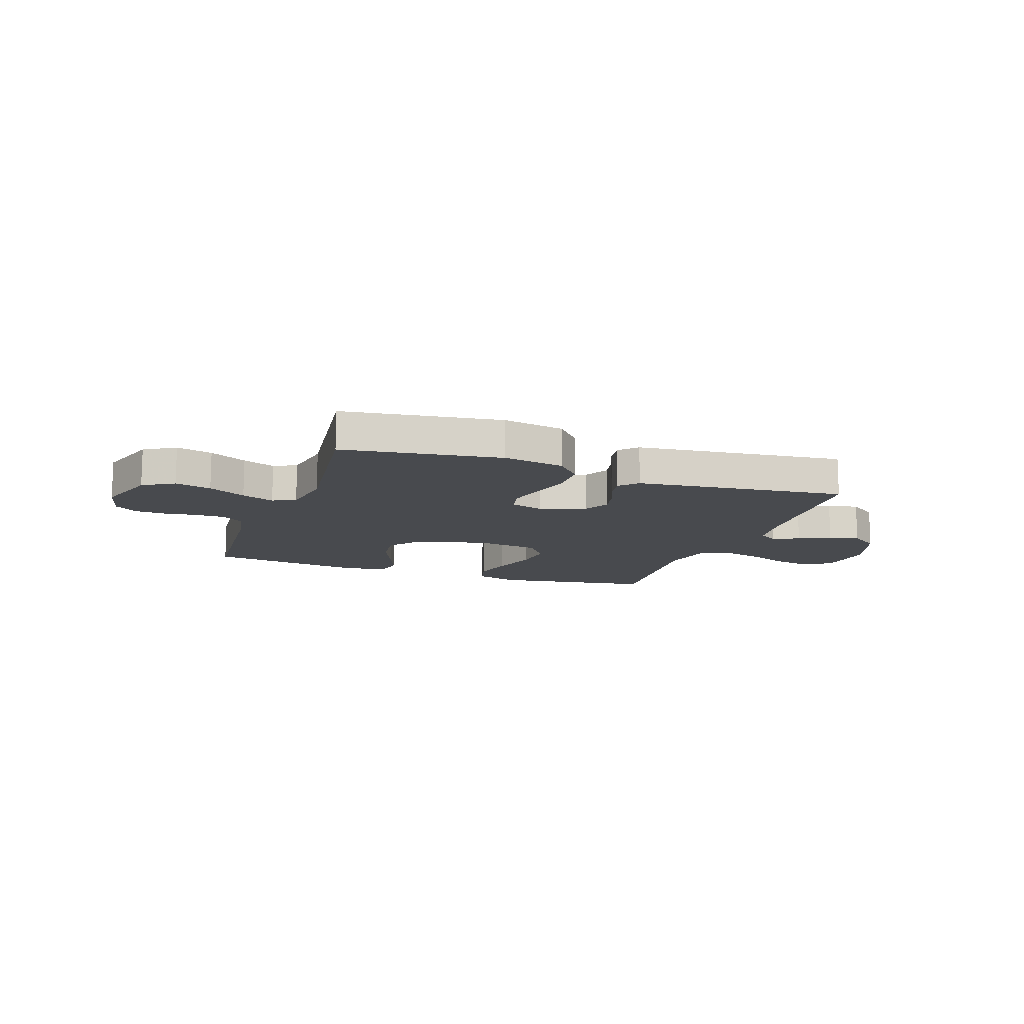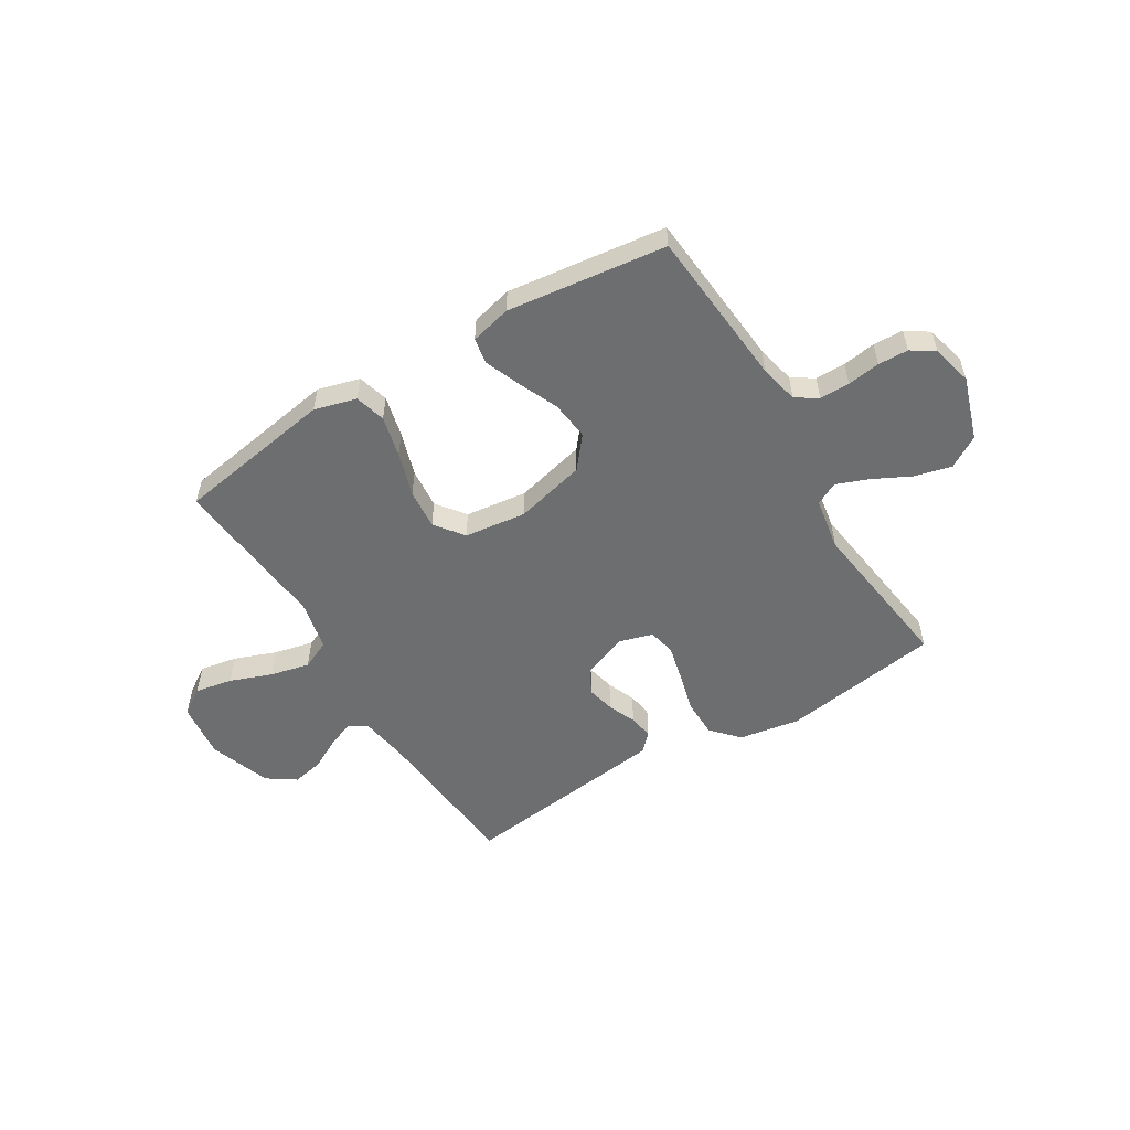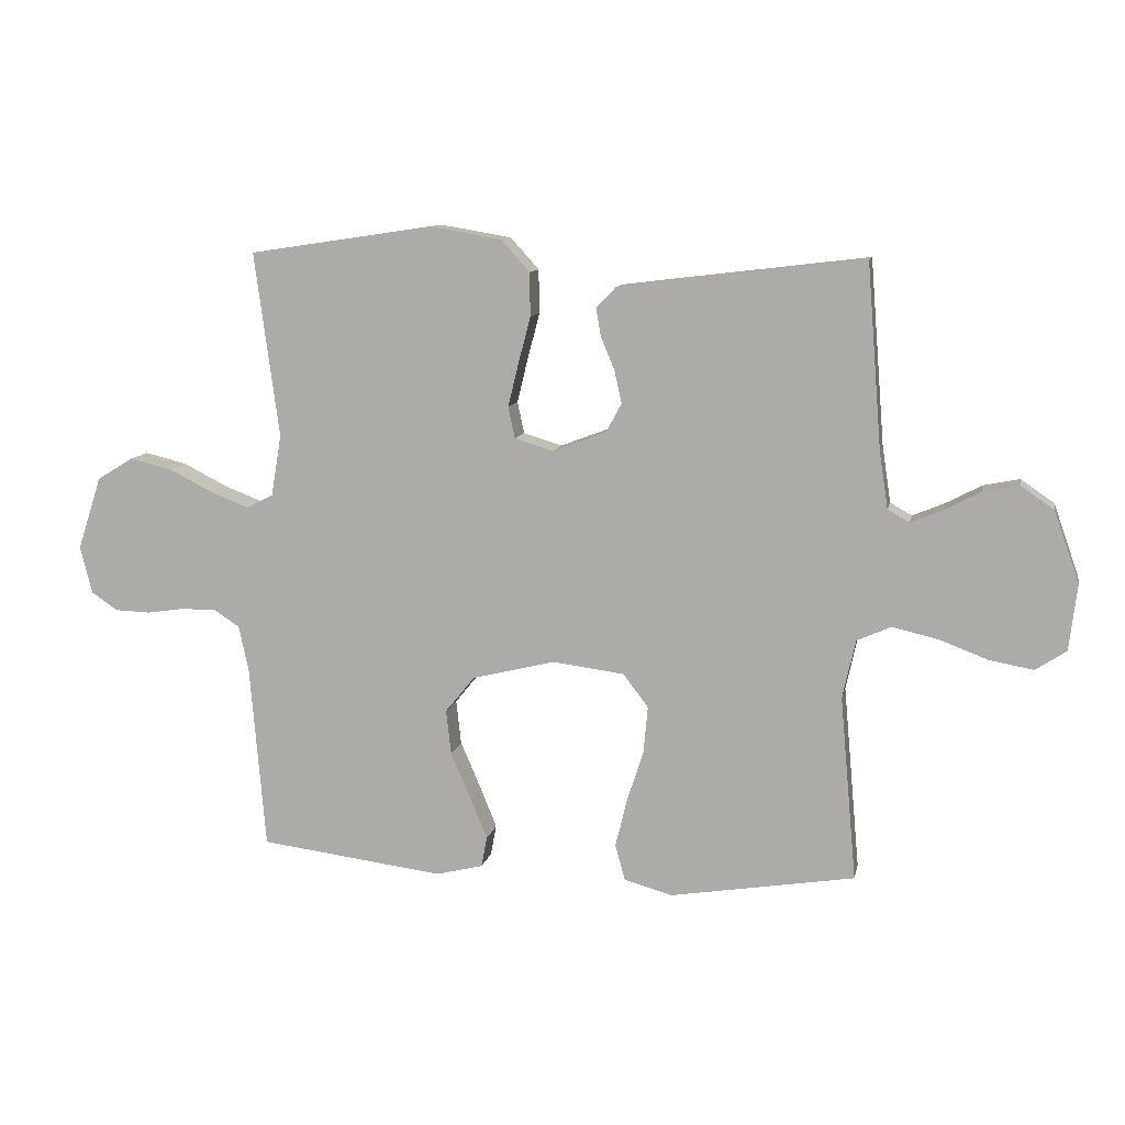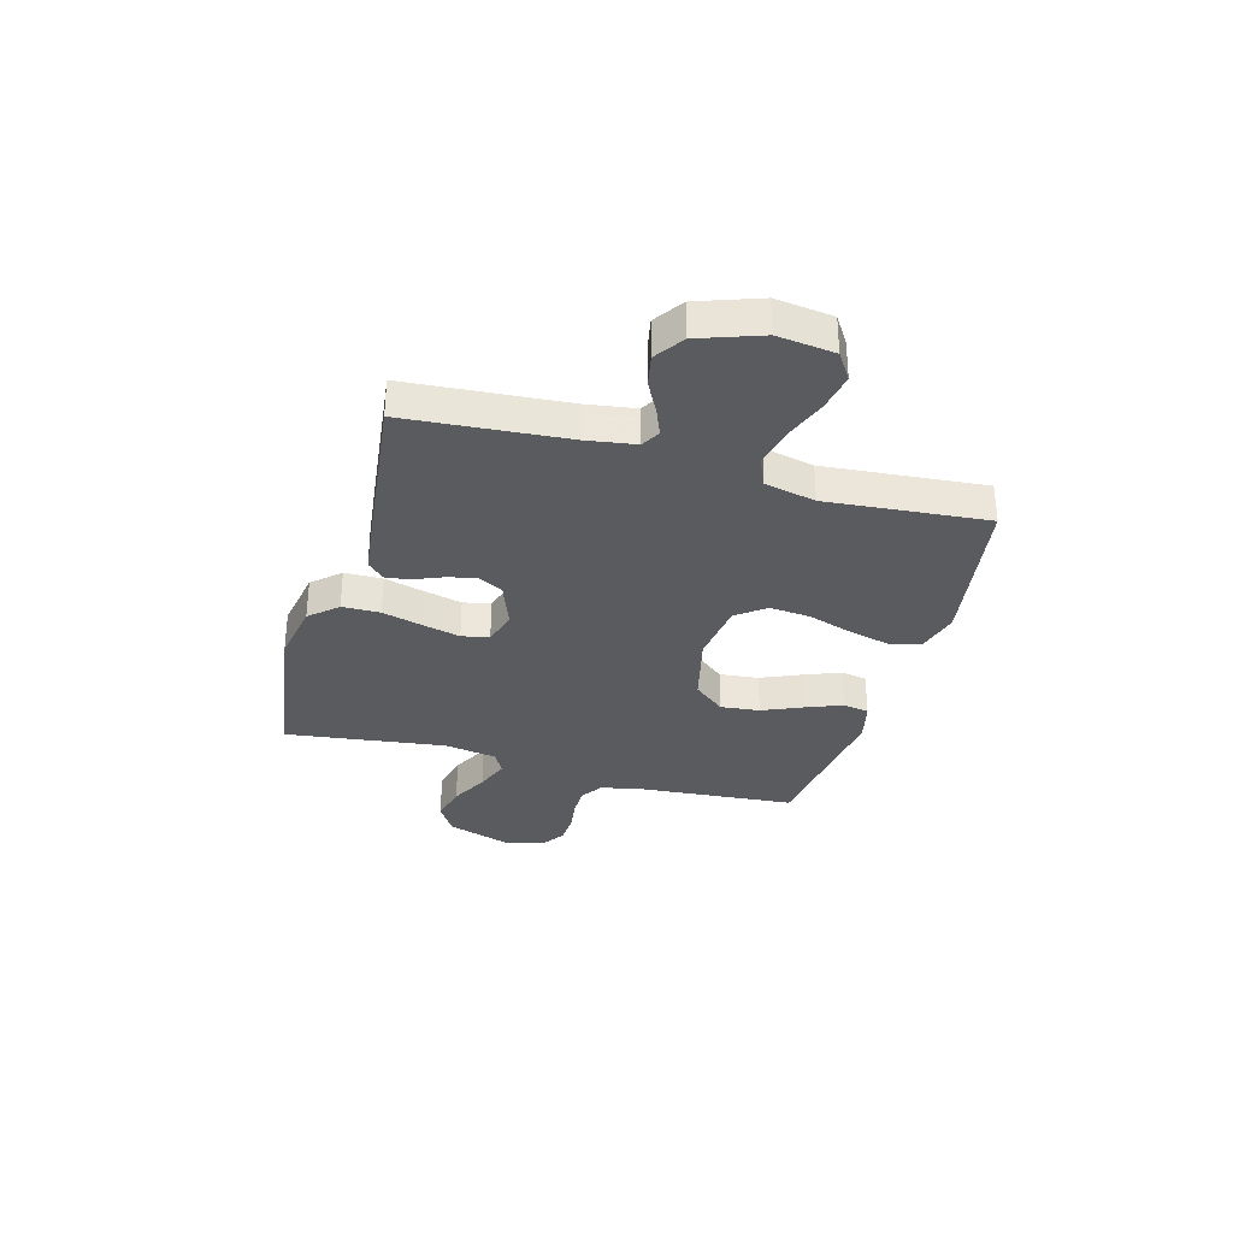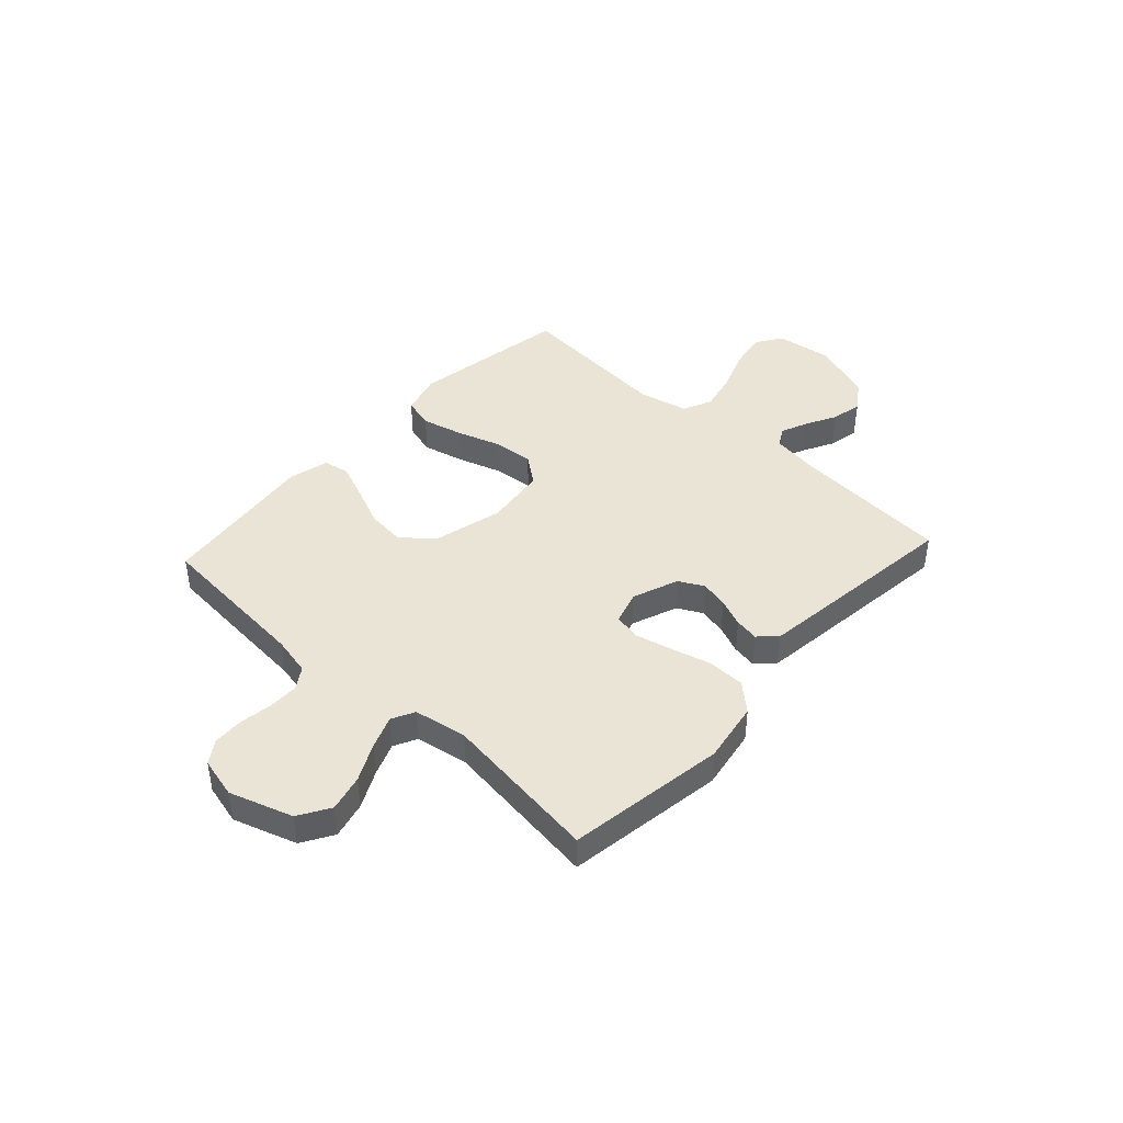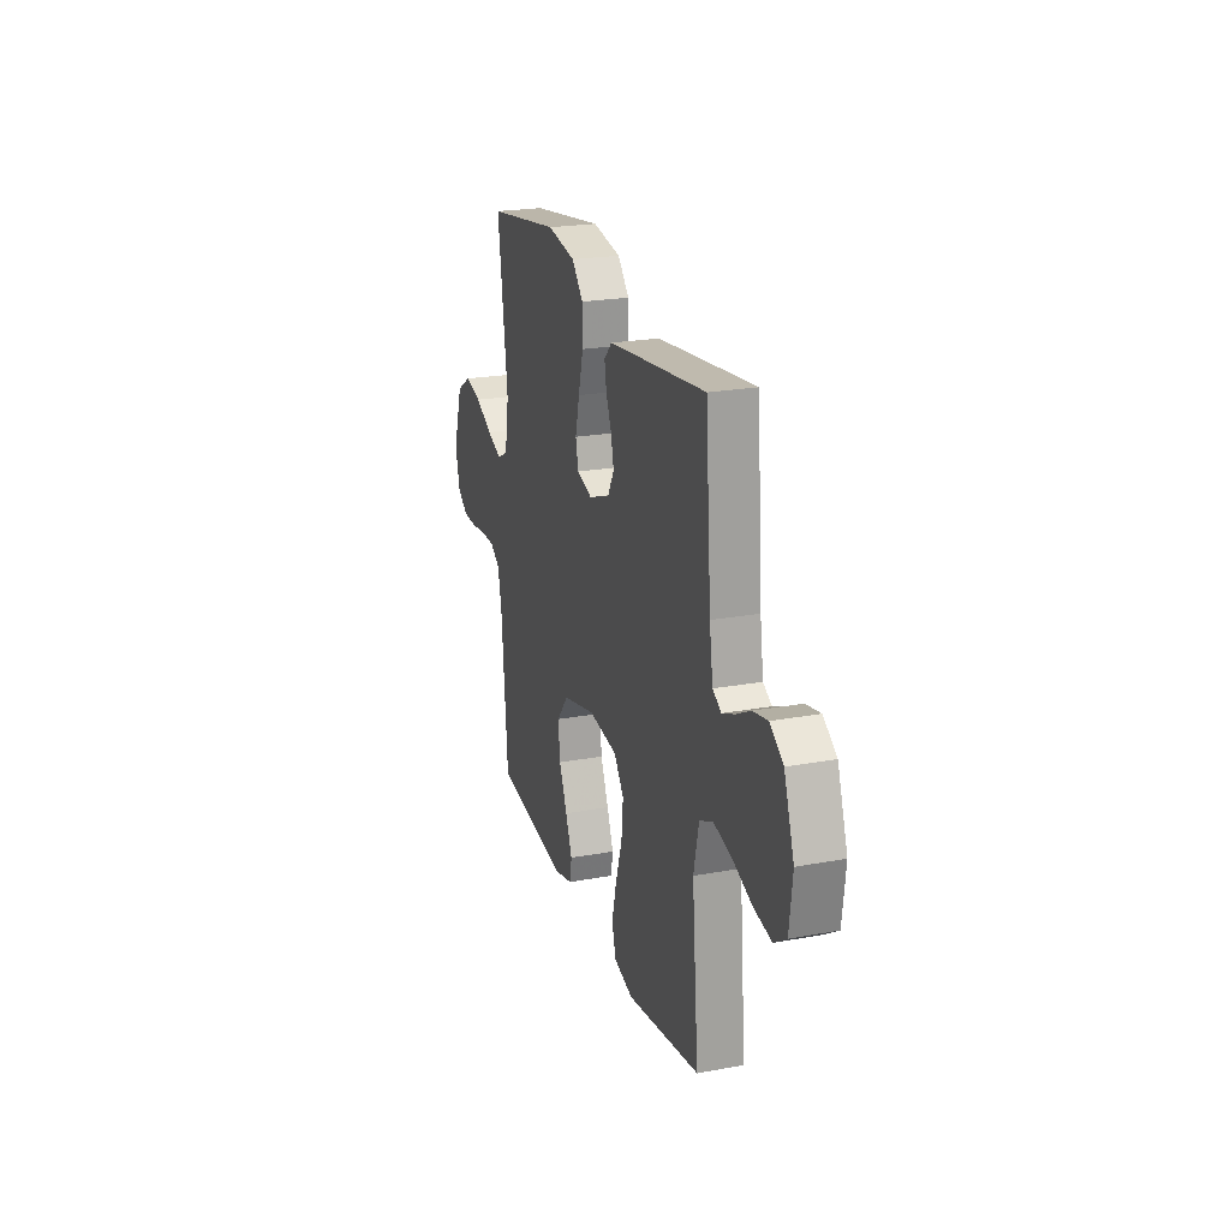
<metadata>
{"format":"obj","ext":"obj","renderer":"f3d","projection":"perspective","resolution":1024,"background":"white","views":[{"elev":-12.9,"azim":-19.7,"up":"+Y"},{"elev":-54.2,"azim":-148.6,"up":"+Y"},{"elev":10.5,"azim":11.4,"up":"+Z"},{"elev":-32.8,"azim":74.2,"up":"+Y"},{"elev":42.6,"azim":-47.4,"up":"+Y"},{"elev":22.6,"azim":72.4,"up":"+Z"}]}
</metadata>
<code>
v 0.5 0.07 0.5
v 0.524 0.07 0.2
v 0.538 0.07 0.109
v 0.573 0.07 0.089
v 0.624 0.07 0.11
v 0.683 0.07 0.141
v 0.742 0.07 0.153
v 0.796 0.07 0.116
v 0.837 0.07 0
v 0.824 0.07 -0.107
v 0.774 0.07 -0.14
v 0.703 0.07 -0.127
v 0.623 0.07 -0.097
v 0.549 0.07 -0.08
v 0.494 0.07 -0.105
v 0.473 0.07 -0.2
v 0.5 0.07 -0.5
v 0.2 0.07 -0.549
v 0.121 0.07 -0.527
v 0.105 0.07 -0.469
v 0.124 0.07 -0.391
v 0.151 0.07 -0.307
v 0.158 0.07 -0.231
v 0.117 0.07 -0.177
v 0 0.07 -0.162
v -0.134 0.07 -0.195
v -0.182 0.07 -0.254
v -0.174 0.07 -0.327
v -0.141 0.07 -0.403
v -0.114 0.07 -0.47
v -0.123 0.07 -0.519
v -0.2 0.07 -0.538
v -0.5 0.07 -0.5
v -0.525 0.07 -0.2
v -0.541 0.07 -0.126
v -0.582 0.07 -0.099
v -0.639 0.07 -0.099
v -0.701 0.07 -0.108
v -0.758 0.07 -0.106
v -0.801 0.07 -0.077
v -0.82 0.07 0
v -0.781 0.07 0.119
v -0.722 0.07 0.155
v -0.653 0.07 0.138
v -0.582 0.07 0.102
v -0.52 0.07 0.078
v -0.477 0.07 0.1
v -0.46 0.07 0.2
v -0.5 0.07 0.5
v -0.2 0.07 0.545
v -0.084 0.07 0.525
v -0.038 0.07 0.474
v -0.037 0.07 0.403
v -0.057 0.07 0.327
v -0.074 0.07 0.257
v -0.063 0.07 0.206
v 0 0.07 0.187
v 0.087 0.07 0.22
v 0.112 0.07 0.267
v 0.1 0.07 0.32
v 0.078 0.07 0.373
v 0.07 0.07 0.419
v 0.102 0.07 0.452
v 0.2 0.07 0.464
v 0.5 0 0.5
v 0.524 0 0.2
v 0.538 0 0.109
v 0.573 0 0.089
v 0.624 0 0.11
v 0.683 0 0.141
v 0.742 0 0.153
v 0.796 0 0.116
v 0.837 0 0
v 0.824 0 -0.107
v 0.774 0 -0.14
v 0.703 0 -0.127
v 0.623 0 -0.097
v 0.549 0 -0.08
v 0.494 0 -0.105
v 0.473 0 -0.2
v 0.5 0 -0.5
v 0.2 0 -0.549
v 0.121 0 -0.527
v 0.105 0 -0.469
v 0.124 0 -0.391
v 0.151 0 -0.307
v 0.158 0 -0.231
v 0.117 0 -0.177
v 0 0 -0.162
v -0.134 0 -0.195
v -0.182 0 -0.254
v -0.174 0 -0.327
v -0.141 0 -0.403
v -0.114 0 -0.47
v -0.123 0 -0.519
v -0.2 0 -0.538
v -0.5 0 -0.5
v -0.525 0 -0.2
v -0.541 0 -0.126
v -0.582 0 -0.099
v -0.639 0 -0.099
v -0.701 0 -0.108
v -0.758 0 -0.106
v -0.801 0 -0.077
v -0.82 0 0
v -0.781 0 0.119
v -0.722 0 0.155
v -0.653 0 0.138
v -0.582 0 0.102
v -0.52 0 0.078
v -0.477 0 0.1
v -0.46 0 0.2
v -0.5 0 0.5
v -0.2 0 0.545
v -0.084 0 0.525
v -0.038 0 0.474
v -0.037 0 0.403
v -0.057 0 0.327
v -0.074 0 0.257
v -0.063 0 0.206
v 0 0 0.187
v 0.087 0 0.22
v 0.112 0 0.267
v 0.1 0 0.32
v 0.078 0 0.373
v 0.07 0 0.419
v 0.102 0 0.452
v 0.2 0 0.464
f 64 1 2
f 63 64 2
f 62 63 2
f 61 62 2
f 60 61 2
f 59 60 2 3
f 58 59 3 4
f 57 58 4
f 52 53 54
f 51 52 54
f 50 51 54
f 49 50 54
f 48 49 54
f 47 48 54 55
f 46 47 55 56
f 43 44 45
f 42 43 45
f 41 42 45
f 40 41 45
f 39 40 45
f 38 39 45
f 37 38 45
f 36 37 45 46
f 46 56 57
f 36 46 57
f 35 36 57
f 32 33 34
f 31 32 34
f 30 31 34
f 29 30 34
f 28 29 34
f 27 28 34 35
f 20 21 22
f 19 20 22
f 18 19 22
f 17 18 22
f 16 17 22
f 15 16 22 23
f 14 15 23 24
f 11 12 13
f 10 11 13
f 9 10 13
f 8 9 13
f 7 8 13
f 6 7 13
f 5 6 13
f 4 5 13 14
f 14 24 25
f 4 14 25
f 57 4 25
f 26 27 35 57
f 25 26 57
f 66 65 128
f 66 128 127
f 66 127 126
f 66 126 125
f 66 125 124
f 67 66 124 123
f 68 67 123 122
f 68 122 121
f 118 117 116
f 118 116 115
f 118 115 114
f 118 114 113
f 118 113 112
f 119 118 112 111
f 120 119 111 110
f 109 108 107
f 109 107 106
f 109 106 105
f 109 105 104
f 109 104 103
f 109 103 102
f 109 102 101
f 110 109 101 100
f 121 120 110
f 121 110 100
f 121 100 99
f 98 97 96
f 98 96 95
f 98 95 94
f 98 94 93
f 98 93 92
f 99 98 92 91
f 86 85 84
f 86 84 83
f 86 83 82
f 86 82 81
f 86 81 80
f 87 86 80 79
f 88 87 79 78
f 77 76 75
f 77 75 74
f 77 74 73
f 77 73 72
f 77 72 71
f 77 71 70
f 77 70 69
f 78 77 69 68
f 89 88 78
f 89 78 68
f 89 68 121
f 121 99 91 90
f 121 90 89
f 1 65 66 2
f 2 66 67 3
f 3 67 68 4
f 4 68 69 5
f 5 69 70 6
f 6 70 71 7
f 7 71 72 8
f 8 72 73 9
f 9 73 74 10
f 10 74 75 11
f 11 75 76 12
f 12 76 77 13
f 13 77 78 14
f 14 78 79 15
f 15 79 80 16
f 16 80 81 17
f 17 81 82 18
f 18 82 83 19
f 19 83 84 20
f 20 84 85 21
f 21 85 86 22
f 22 86 87 23
f 23 87 88 24
f 24 88 89 25
f 25 89 90 26
f 26 90 91 27
f 27 91 92 28
f 28 92 93 29
f 29 93 94 30
f 30 94 95 31
f 31 95 96 32
f 32 96 97 33
f 33 97 98 34
f 34 98 99 35
f 35 99 100 36
f 36 100 101 37
f 37 101 102 38
f 38 102 103 39
f 39 103 104 40
f 40 104 105 41
f 41 105 106 42
f 42 106 107 43
f 43 107 108 44
f 44 108 109 45
f 45 109 110 46
f 46 110 111 47
f 47 111 112 48
f 48 112 113 49
f 49 113 114 50
f 50 114 115 51
f 51 115 116 52
f 52 116 117 53
f 53 117 118 54
f 54 118 119 55
f 55 119 120 56
f 56 120 121 57
f 57 121 122 58
f 58 122 123 59
f 59 123 124 60
f 60 124 125 61
f 61 125 126 62
f 62 126 127 63
f 63 127 128 64
f 64 128 65 1

</code>
